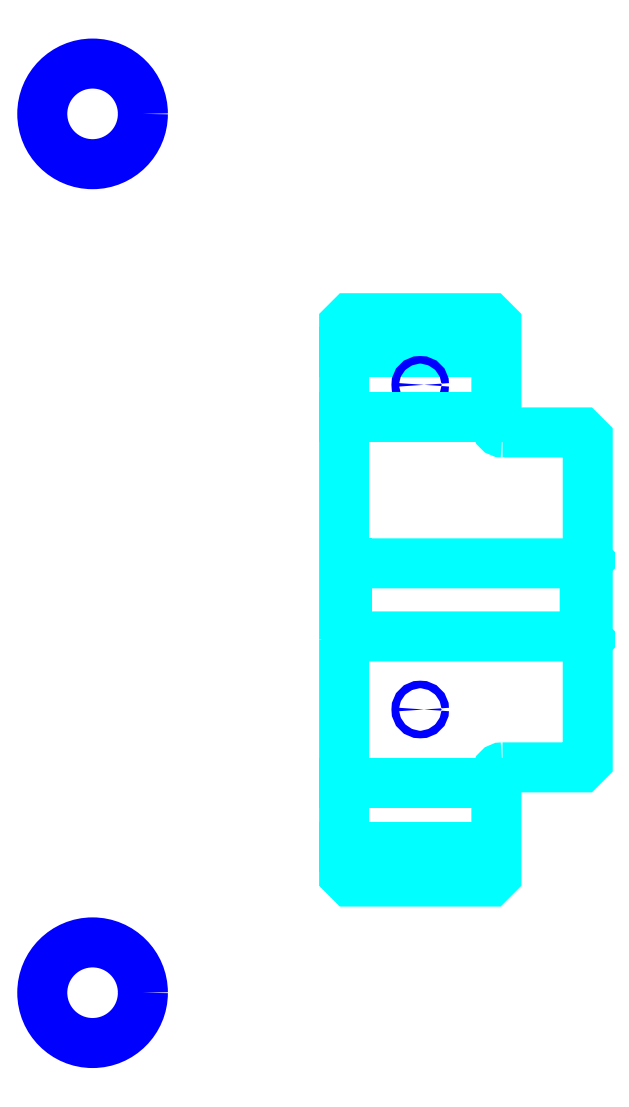
<metadata>
{"format":"dxf","ext":"dxf","renderer":"ezdxf+matplotlib","layout":"modelspace","background":"white","min_lineweight":24,"dpi":150}
</metadata>
<code>
0
SECTION
2
ENTITIES
0
LINE
8
0
10
167.3
20
208.9
30
0
11
192.3
21
208.9
31
0
0
LINE
8
0
10
167.3
20
127.7
30
0
11
192.3
21
127.7
31
0
0
LINE
8
0
10
206.8
20
162.3
30
0
11
207.3
21
161.8
31
0
0
LINE
8
0
10
206.8
20
174.3
30
0
11
207.3
21
174.8
31
0
0
LINE
8
0
10
167.8
20
174.3
30
0
11
167.8
21
162.3
31
0
0
POLYLINE
8
0
66
1
10
0
20
0
30
0
70
2
0
VERTEX
8
0
10
167.3
20
161.8
30
0
70
0
0
VERTEX
8
0
10
167.8
20
162.3
30
0
70
0
0
VERTEX
8
0
10
206.8
20
162.3
30
0
70
0
0
VERTEX
8
0
10
206.8
20
174.3
30
0
70
0
0
VERTEX
8
0
10
167.8
20
174.3
30
0
70
0
0
VERTEX
8
0
10
167.3
20
174.8
30
0
70
0
0
SEQEND
8
0
0
CIRCLE
8
0
10
179.8
20
203.6
30
0
40
0.6196
0
CIRCLE
8
0
10
126
20
248.1
30
0
40
8.261
0
CIRCLE
8
0
10
179.8
20
150.3
30
0
40
0.6196
0
CIRCLE
8
0
10
126
20
103.8
30
0
40
8.261
0
LINE
8
0
10
167.3
20
138.3
30
0
11
192.3
21
138.3
31
0
0
LINE
8
0
10
167.3
20
198.3
30
0
11
192.3
21
198.3
31
0
0
ARC
8
0
10
193.3
20
196.8
30
0
40
1
50
180
51
270
0
ARC
8
0
10
193.3
20
139.8
30
0
40
1
50
90
51
180
0
POLYLINE
8
0
66
1
10
0
20
0
30
0
70
2
0
VERTEX
8
0
10
167.3
20
161.8
30
0
70
0
0
VERTEX
8
0
10
167.3
20
123.1
30
0
70
0
0
VERTEX
8
0
10
168.3
20
122.1
30
0
70
0
0
VERTEX
8
0
10
191.3
20
122.1
30
0
70
0
0
VERTEX
8
0
10
192.3
20
123.1
30
0
70
0
0
VERTEX
8
0
10
192.3
20
139.8
30
0
70
0
0
SEQEND
8
0
0
POLYLINE
8
0
66
1
10
0
20
0
30
0
70
2
0
VERTEX
8
0
10
193.3
20
140.8
30
0
70
0
0
VERTEX
8
0
10
206.3
20
140.8
30
0
70
0
0
VERTEX
8
0
10
207.3
20
141.8
30
0
70
0
0
VERTEX
8
0
10
207.3
20
194.8
30
0
70
0
0
VERTEX
8
0
10
206.3
20
195.8
30
0
70
0
0
VERTEX
8
0
10
193.3
20
195.8
30
0
70
0
0
SEQEND
8
0
0
POLYLINE
8
0
66
1
10
0
20
0
30
0
70
2
0
VERTEX
8
0
10
192.3
20
196.8
30
0
70
0
0
VERTEX
8
0
10
192.3
20
213.6
30
0
70
0
0
VERTEX
8
0
10
191.3
20
214.6
30
0
70
0
0
VERTEX
8
0
10
168.3
20
214.6
30
0
70
0
0
VERTEX
8
0
10
167.3
20
213.6
30
0
70
0
0
VERTEX
8
0
10
167.3
20
161.8
30
0
70
0
0
SEQEND
8
0
0
ENDSEC
0
EOF

</code>
